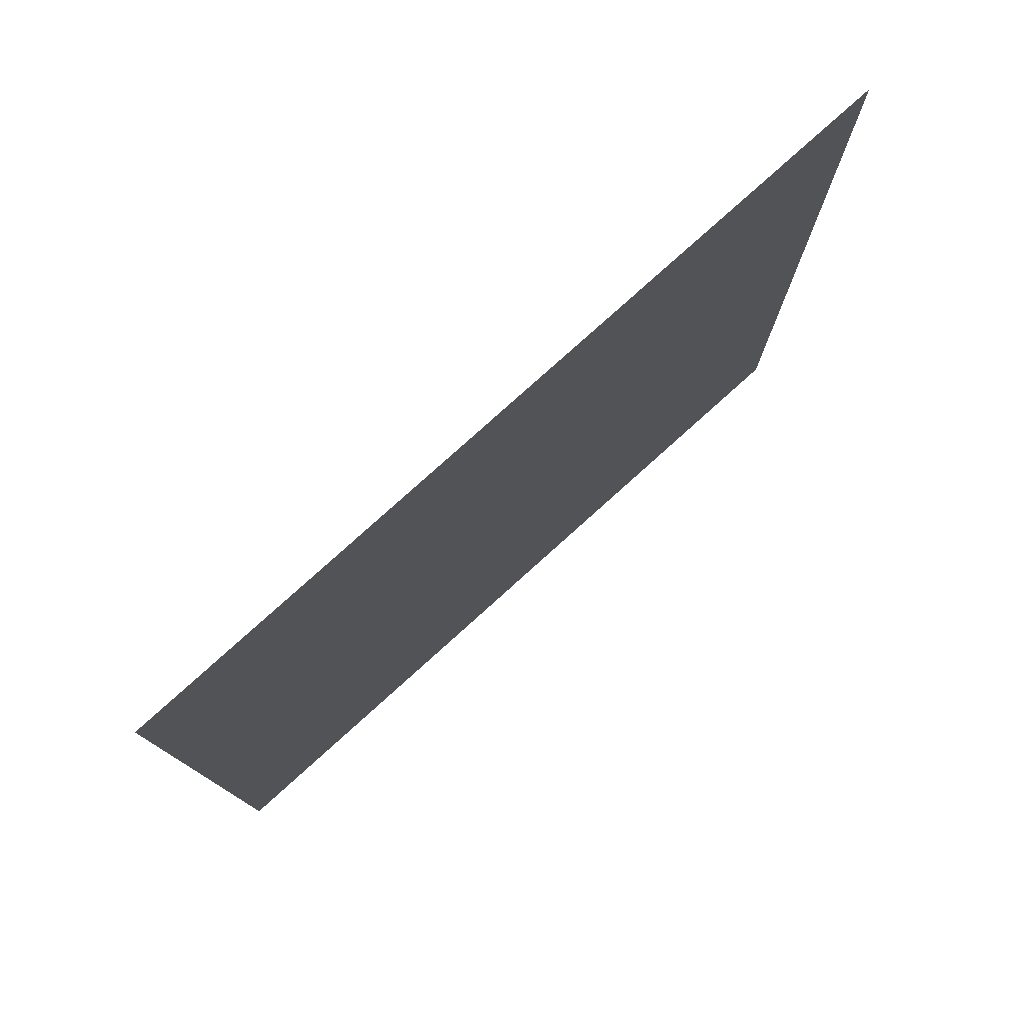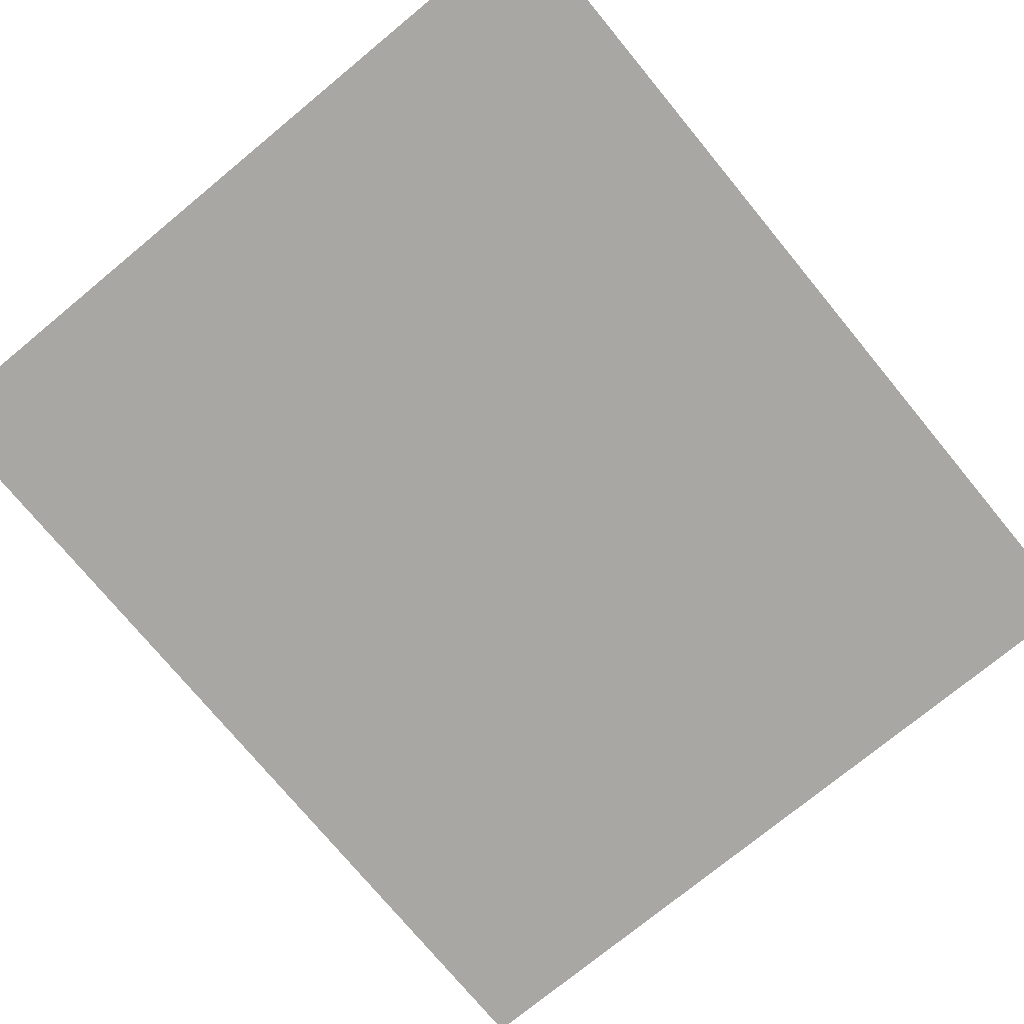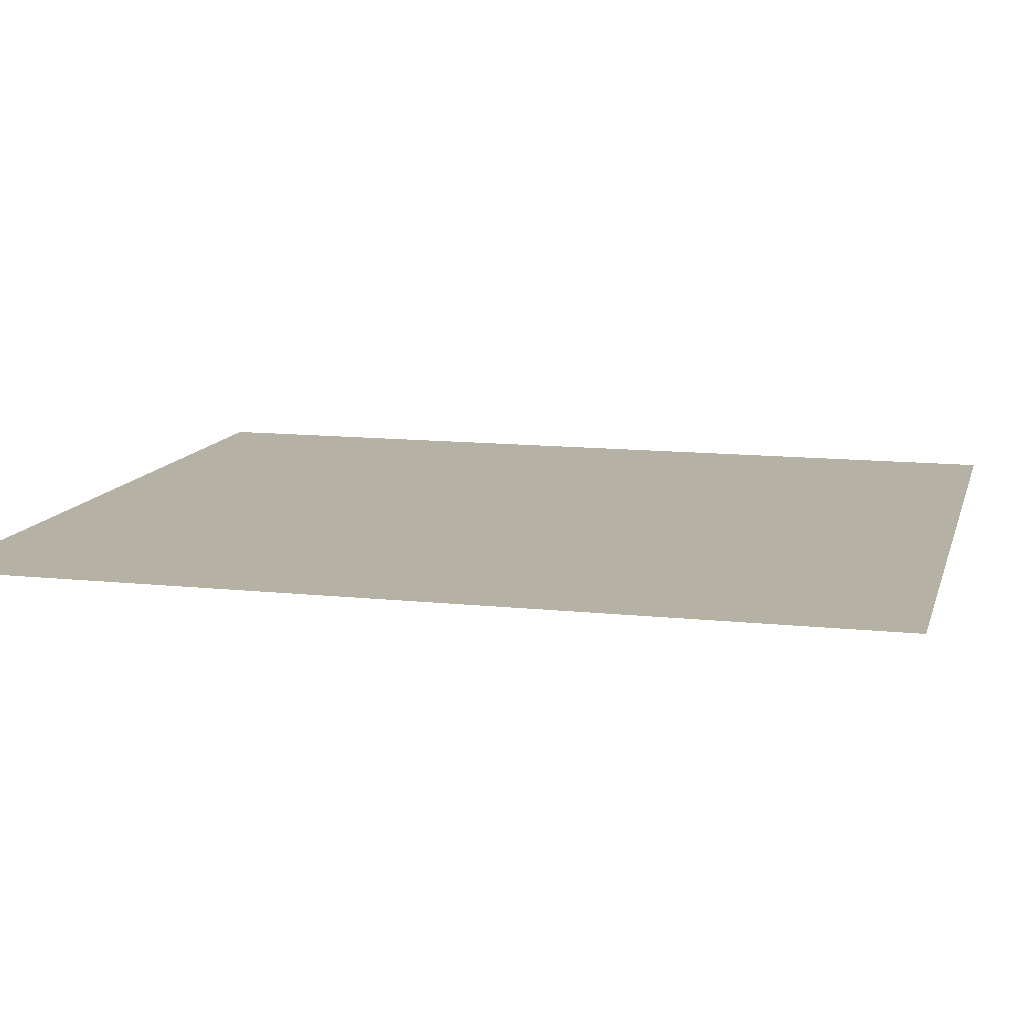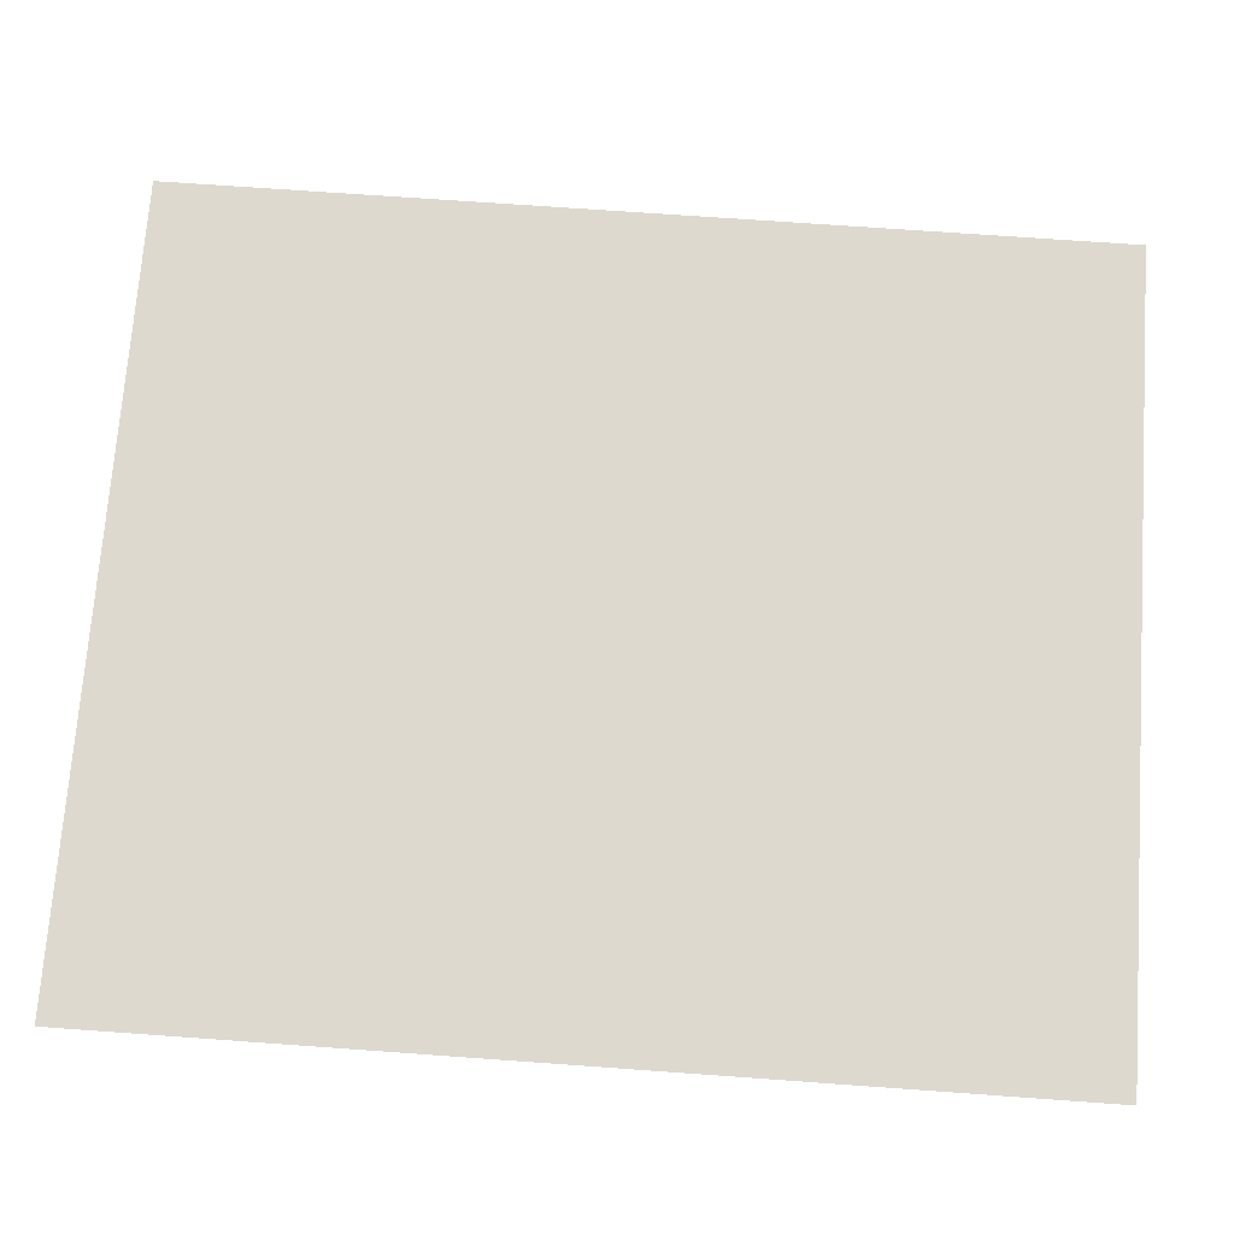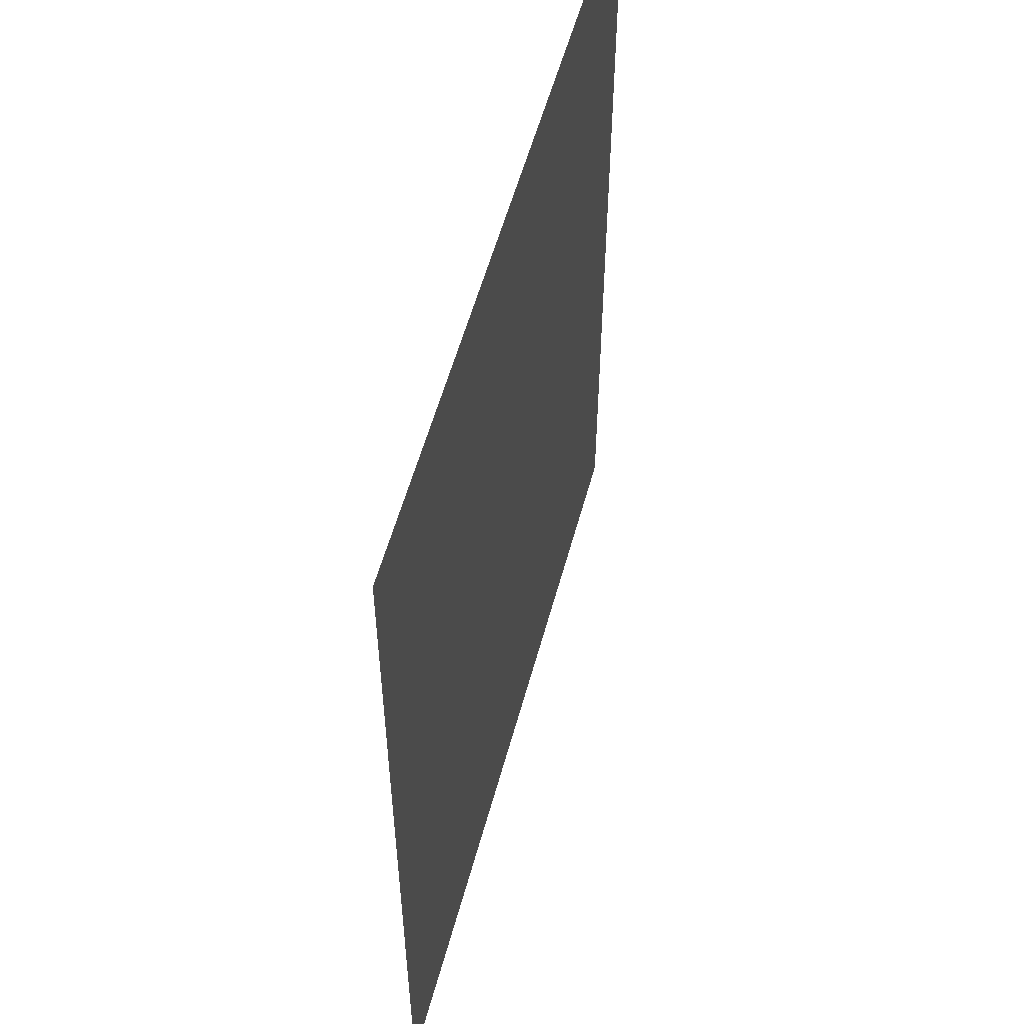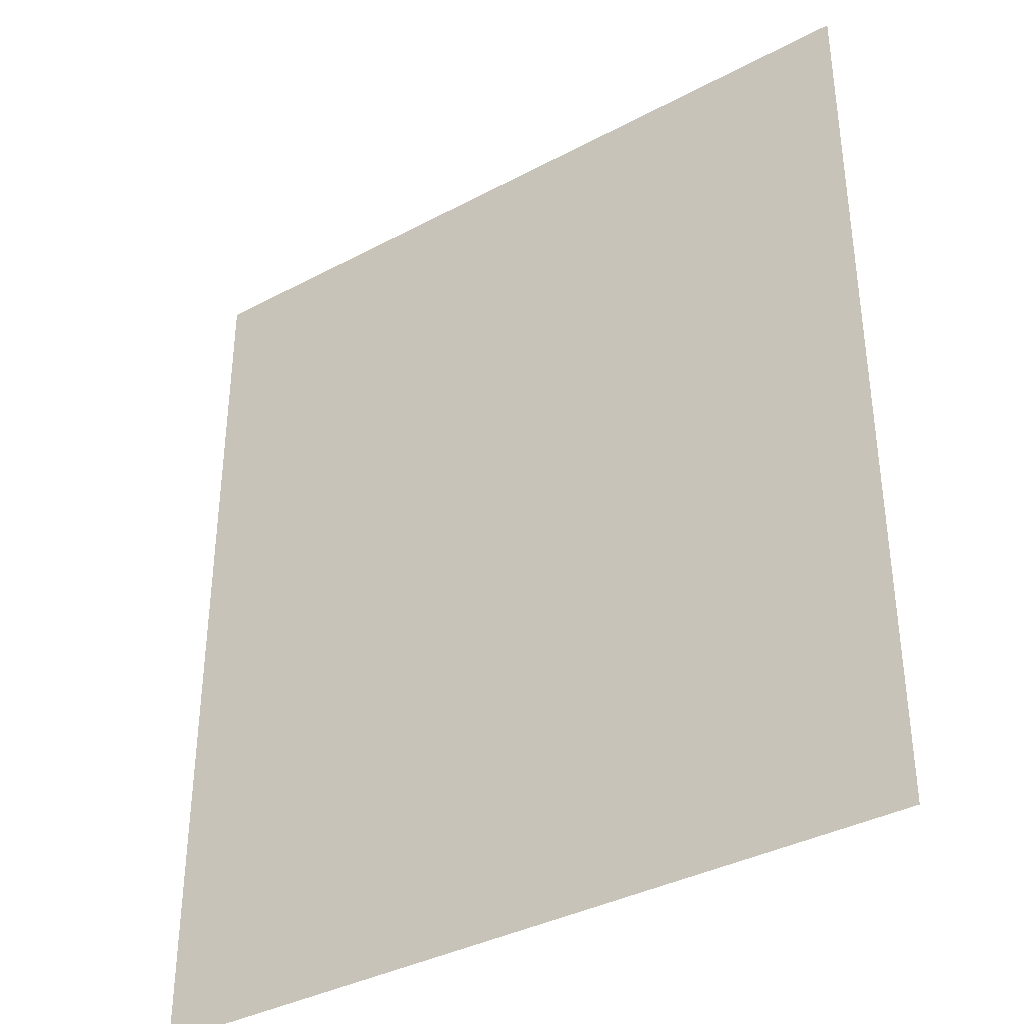
<metadata>
{"format":"obj","ext":"obj","renderer":"f3d","projection":"perspective","resolution":1024,"background":"white","views":[{"elev":79.0,"azim":-42.0,"up":"+Y"},{"elev":-74.8,"azim":-140.5,"up":"+Z"},{"elev":11.9,"azim":104.4,"up":"+Z"},{"elev":71.8,"azim":94.1,"up":"+Z"},{"elev":55.7,"azim":105.1,"up":"+Y"},{"elev":-37.0,"azim":34.5,"up":"+Y"}]}
</metadata>
<code>
v 10.71 -2 0
v 10.71 -4.5 0
v 12.86 -4.5 0
v 12.86 -2 0
f 3 4 1 2

</code>
